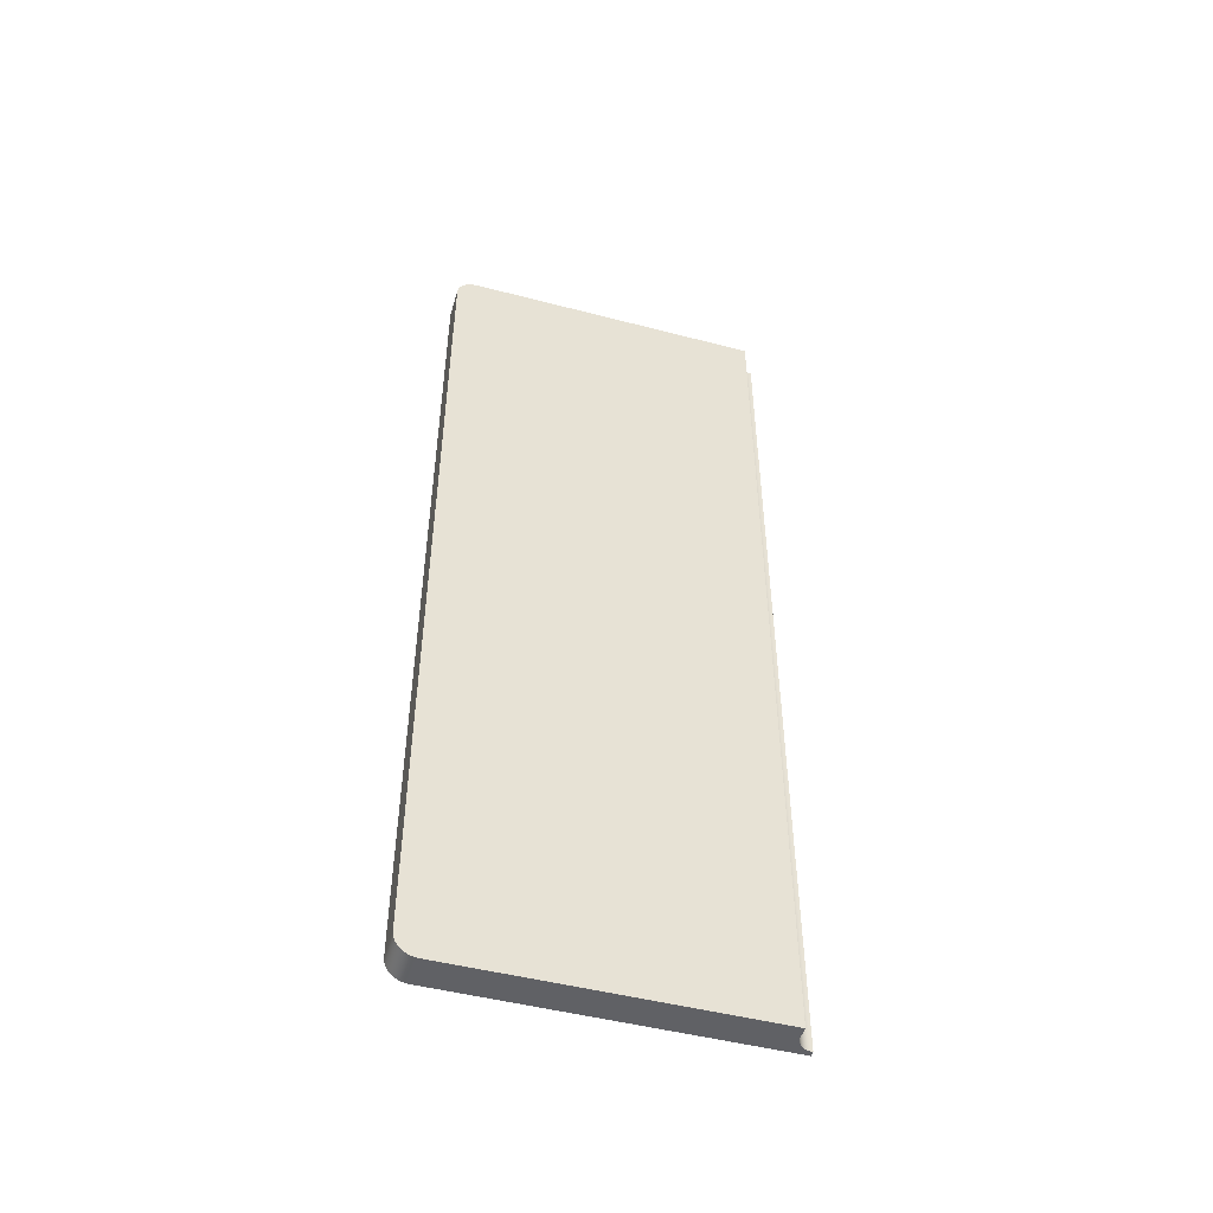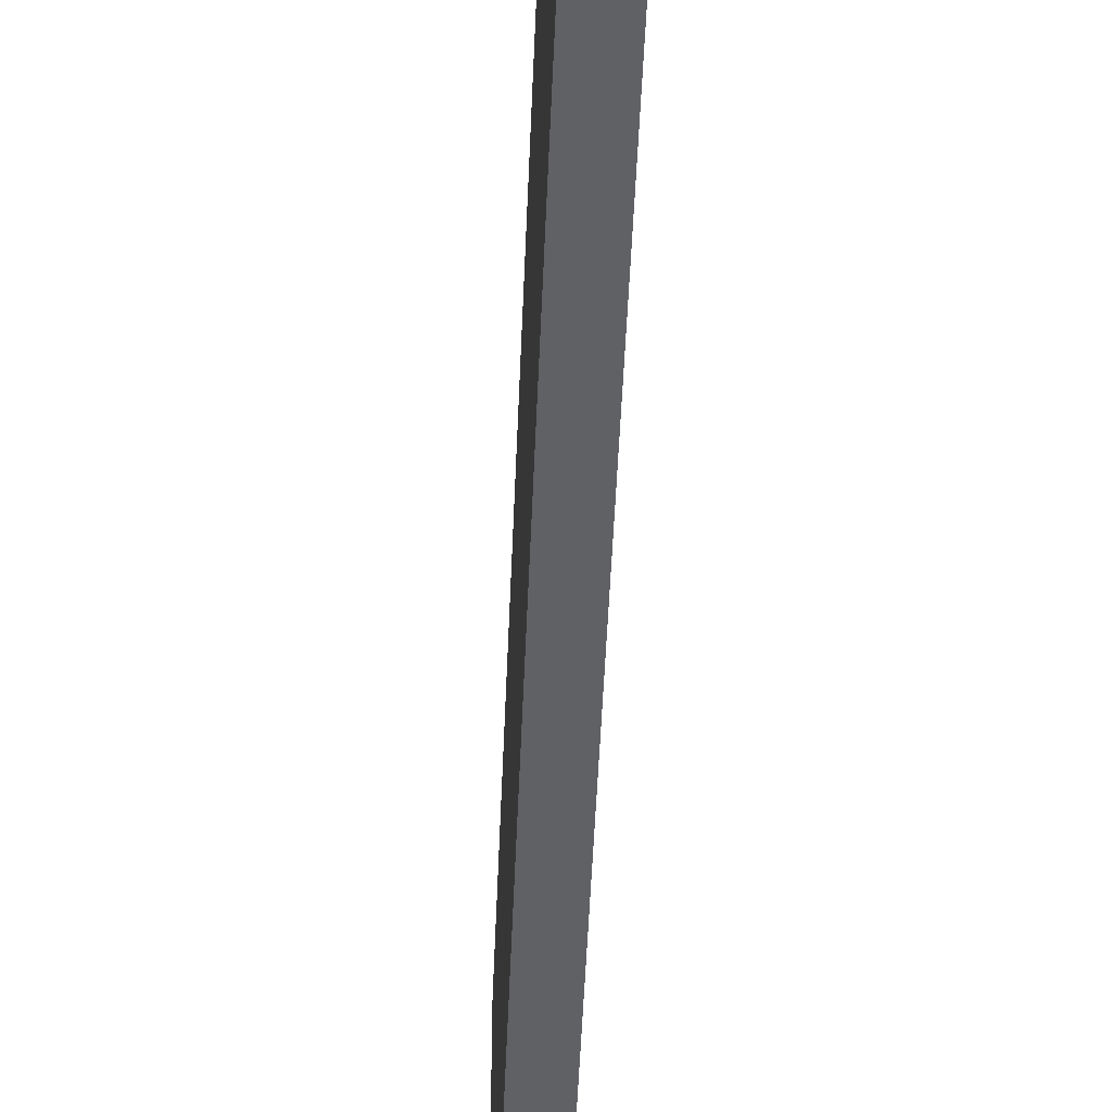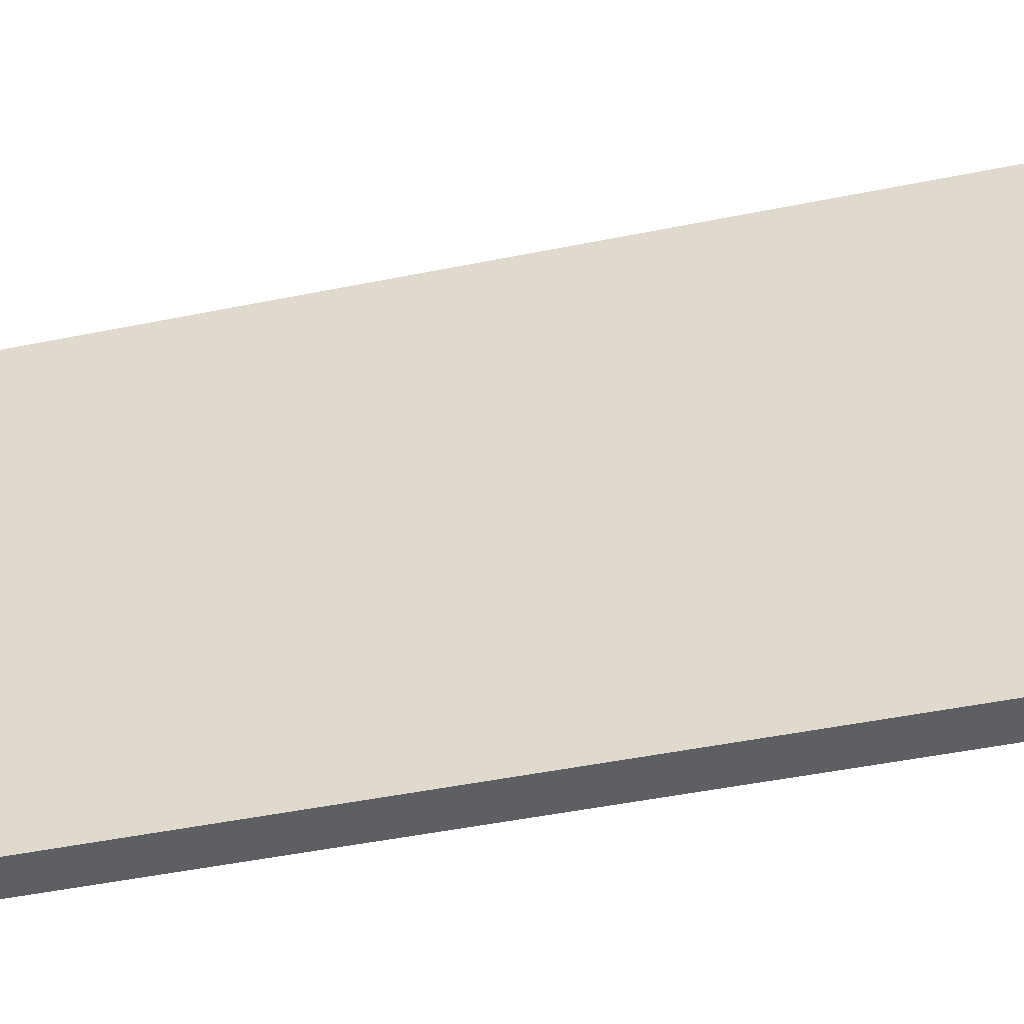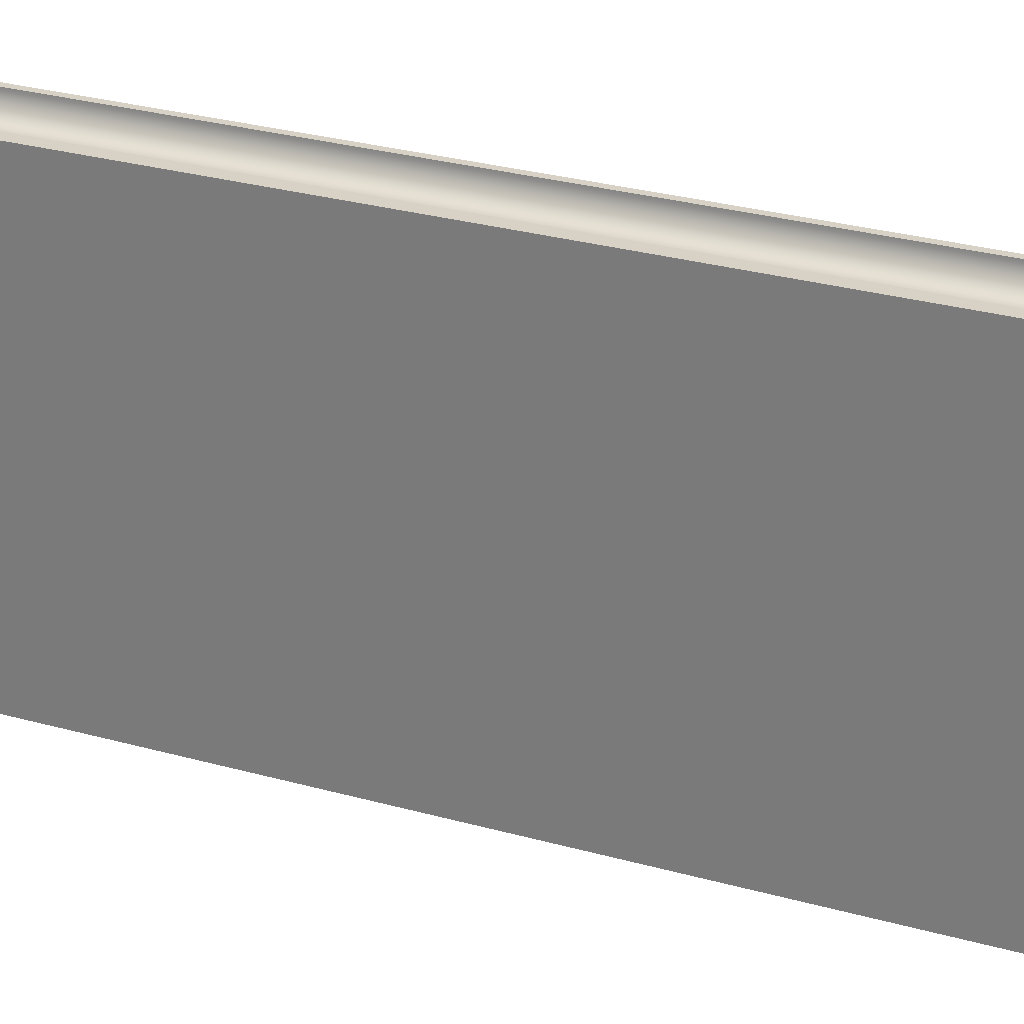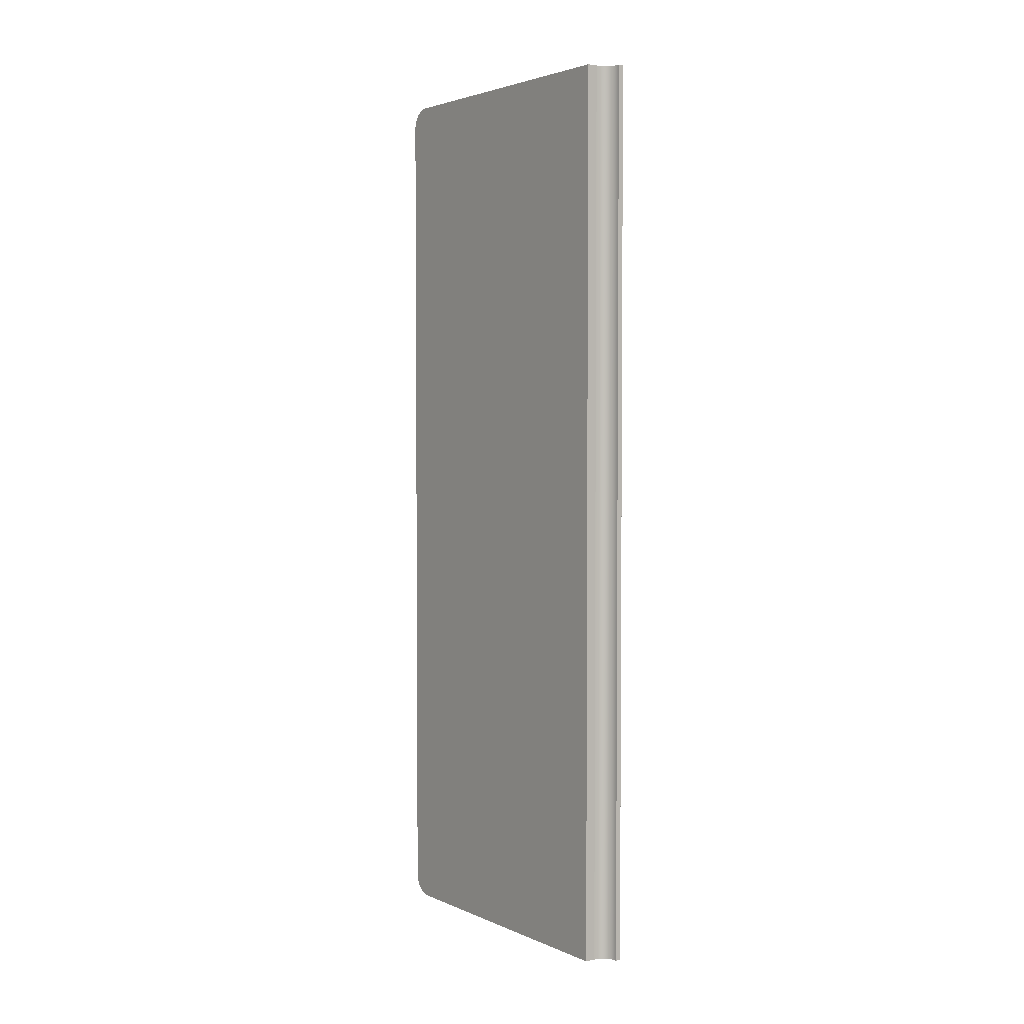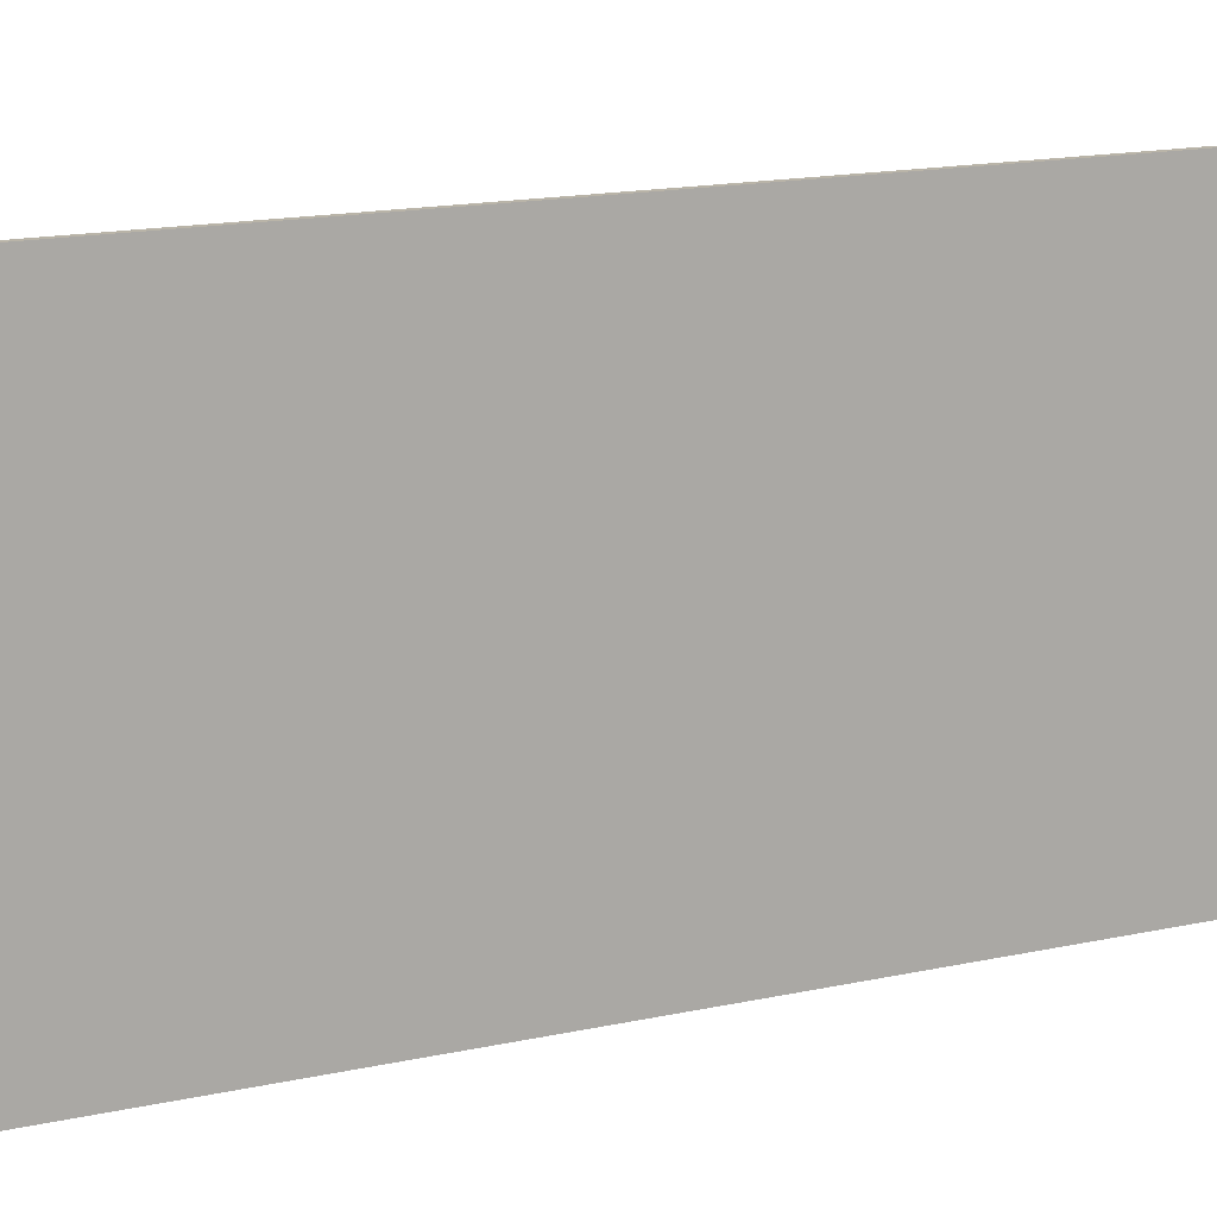
<metadata>
{"format":"obj","ext":"obj","renderer":"f3d","projection":"perspective","resolution":1024,"background":"white","views":[{"elev":-48.6,"azim":73.8,"up":"+Z"},{"elev":-49.8,"azim":-2.3,"up":"+Y"},{"elev":-40.5,"azim":104.6,"up":"+Y"},{"elev":27.3,"azim":113.8,"up":"+Y"},{"elev":3.1,"azim":144.5,"up":"+Z"},{"elev":13.1,"azim":-119.0,"up":"+Y"}]}
</metadata>
<code>
o side_leaf2/side_leaf12/mesh54/mesh54-geometry#mesh54-geometry
v -0.4535 0.1808 -0.2449
v -0.4524 0.1793 -0.2449
v -0.4535 0.1808 -1.065
v -0.4602 -0.09796 -0.2449
v -0.4524 0.1793 -1.065
v -0.4543 0.1825 -1.065
v -0.4543 0.1825 -0.2449
v -0.4512 0.1779 -0.2449
v -0.4602 -0.09796 -1.065
v -0.4549 0.1843 -0.2449
v -0.4498 0.1767 -0.2449
v -0.4512 0.1779 -1.065
v -0.4549 0.1843 -1.065
v -0.4553 0.1861 -0.2449
v -0.4482 0.1756 -0.2449
v -0.4498 0.1767 -1.065
v -0.4553 0.1861 -1.065
v -0.4554 0.188 -0.2449
v -0.4466 0.1748 -0.2449
v -0.4482 0.1756 -1.065
v -0.4554 0.188 -1.065
v -0.4602 0.188 -0.2449
v -0.4448 0.1742 -0.2449
v -0.4466 0.1748 -1.065
v -0.4602 0.188 -1.065
v -0.443 0.1738 -0.2449
v -0.4448 0.1742 -1.065
v -0.4411 0.1737 -0.2449
v -0.443 0.1738 -1.065
v -0.4602 -0.1004 -0.2451
v -0.4316 -0.09796 -0.2449
v -0.4411 0.1737 -1.065
v -0.4602 -0.1004 -1.064
v -0.4316 0.1737 -0.2449
v -0.4316 0.1737 -1.065
v -0.4316 -0.1004 -0.2451
v -0.4602 -0.1029 -0.2456
v -0.4316 -0.1004 -1.064
v -0.4316 -0.09796 -1.065
v -0.4602 -0.1029 -1.064
v -0.4316 -0.1029 -1.064
v -0.4316 -0.1029 -0.2456
v -0.4602 -0.1053 -0.2464
v -0.4602 -0.1053 -1.063
v -0.4316 -0.1053 -1.063
v -0.4316 -0.1053 -0.2464
v -0.4602 -0.1075 -0.2475
v -0.4602 -0.1075 -1.062
v -0.4316 -0.1075 -1.062
v -0.4316 -0.1075 -0.2475
v -0.4602 -0.1096 -0.2489
v -0.4602 -0.1096 -1.061
v -0.4316 -0.1096 -1.061
v -0.4316 -0.1096 -0.2489
v -0.4602 -0.1114 -0.2505
v -0.4602 -0.1114 -1.059
v -0.4316 -0.1114 -1.059
v -0.4316 -0.1114 -0.2505
v -0.4602 -0.1131 -0.2524
v -0.4316 -0.1131 -0.2524
v -0.4602 -0.1131 -1.057
v -0.4316 -0.1145 -0.2545
v -0.4602 -0.1145 -0.2545
v -0.4316 -0.1131 -1.057
v -0.4602 -0.1145 -1.055
v -0.4316 -0.1156 -0.2567
v -0.4316 -0.1145 -1.055
v -0.4602 -0.1156 -0.2567
v -0.4602 -0.1156 -1.053
v -0.4316 -0.1164 -0.2591
v -0.4316 -0.1156 -1.053
v -0.4602 -0.1164 -0.2591
v -0.4602 -0.1164 -1.051
v -0.4316 -0.1169 -0.2615
v -0.4316 -0.1164 -1.051
v -0.4602 -0.1169 -0.2615
v -0.4602 -0.1169 -1.048
v -0.4316 -0.117 -0.264
v -0.4316 -0.1169 -1.048
v -0.4602 -0.117 -0.264
v -0.4602 -0.117 -1.046
v -0.4316 -0.117 -1.046
f 1 2 3
f 1 4 2
f 5 3 2
f 3 6 1
f 7 4 1
f 2 4 8
f 3 5 9
f 2 8 5
f 6 3 9
f 7 1 6
f 10 4 7
f 8 4 11
f 5 12 9
f 12 5 8
f 13 6 9
f 6 13 7
f 14 4 10
f 10 7 13
f 11 4 15
f 11 16 8
f 12 16 9
f 12 8 16
f 17 13 9
f 18 4 14
f 14 10 17
f 13 17 10
f 15 4 19
f 15 20 11
f 16 11 20
f 16 20 9
f 21 17 9
f 22 4 18
f 18 14 21
f 17 21 14
f 19 4 23
f 19 24 15
f 20 15 24
f 20 24 9
f 25 21 9
f 22 25 4
f 23 4 26
f 23 27 19
f 24 19 27
f 24 27 9
f 9 4 25
f 26 4 28
f 26 29 23
f 27 23 29
f 27 29 9
f 30 4 9
f 4 31 28
f 28 32 26
f 29 26 32
f 29 32 9
f 4 30 31
f 33 30 9
f 34 28 31
f 32 28 35
f 32 35 9
f 36 31 30
f 37 30 33
f 33 9 38
f 34 35 28
f 34 31 35
f 39 9 35
f 36 39 31
f 30 37 36
f 40 37 33
f 39 38 9
f 38 41 33
f 39 35 31
f 38 39 36
f 42 36 37
f 43 37 40
f 40 33 41
f 41 38 42
f 42 38 36
f 37 43 42
f 44 43 40
f 41 45 40
f 46 41 42
f 46 42 43
f 47 43 44
f 44 40 45
f 45 41 46
f 43 47 46
f 48 47 44
f 45 49 44
f 50 45 46
f 50 46 47
f 51 47 48
f 48 44 49
f 49 45 50
f 47 51 50
f 52 51 48
f 49 53 48
f 54 49 50
f 54 50 51
f 55 51 52
f 52 48 53
f 53 49 54
f 51 55 54
f 56 55 52
f 53 57 52
f 58 53 54
f 58 54 55
f 59 55 56
f 56 52 57
f 57 53 58
f 58 55 60
f 59 60 55
f 61 59 56
f 56 57 61
f 60 57 58
f 60 59 62
f 63 59 61
f 64 61 57
f 64 57 60
f 63 62 59
f 62 64 60
f 65 63 61
f 61 64 65
f 62 63 66
f 67 64 62
f 68 63 65
f 67 65 64
f 68 66 63
f 66 67 62
f 69 68 65
f 65 67 69
f 66 68 70
f 71 67 66
f 72 68 69
f 71 69 67
f 72 70 68
f 70 71 66
f 73 72 69
f 69 71 73
f 70 72 74
f 75 71 70
f 76 72 73
f 75 73 71
f 76 74 72
f 74 75 70
f 77 76 73
f 73 75 77
f 74 76 78
f 79 75 74
f 80 76 77
f 79 77 75
f 80 78 76
f 78 79 74
f 81 80 77
f 77 79 81
f 82 79 78
f 82 81 79
f 3 2 1
f 2 4 1
f 2 3 5
f 1 6 3
f 1 4 7
f 8 4 2
f 9 5 3
f 5 8 2
f 9 3 6
f 6 1 7
f 7 4 10
f 11 4 8
f 9 12 5
f 8 5 12
f 9 6 13
f 7 13 6
f 10 4 14
f 13 7 10
f 15 4 11
f 8 16 11
f 9 16 12
f 16 8 12
f 9 13 17
f 14 4 18
f 17 10 14
f 10 17 13
f 19 4 15
f 11 20 15
f 20 11 16
f 9 20 16
f 9 17 21
f 18 4 22
f 21 14 18
f 14 21 17
f 23 4 19
f 15 24 19
f 24 15 20
f 9 24 20
f 9 21 25
f 4 25 22
f 22 21 18
f 26 4 23
f 19 27 23
f 27 19 24
f 9 27 24
f 21 22 25
f 25 4 9
f 28 4 26
f 23 29 26
f 29 23 27
f 9 29 27
f 9 4 30
f 28 31 4
f 26 32 28
f 32 26 29
f 9 32 29
f 31 30 4
f 9 30 33
f 31 28 34
f 35 28 32
f 9 35 32
f 30 31 36
f 33 30 37
f 38 9 33
f 28 35 34
f 35 31 34
f 35 9 39
f 31 39 36
f 36 37 30
f 33 37 40
f 9 38 39
f 33 41 38
f 31 35 39
f 36 39 38
f 37 36 42
f 40 37 43
f 41 33 40
f 42 38 41
f 36 38 42
f 42 43 37
f 40 43 44
f 40 45 41
f 42 41 46
f 43 42 46
f 44 43 47
f 45 40 44
f 46 41 45
f 46 47 43
f 44 47 48
f 44 49 45
f 46 45 50
f 47 46 50
f 48 47 51
f 49 44 48
f 50 45 49
f 50 51 47
f 48 51 52
f 48 53 49
f 50 49 54
f 51 50 54
f 52 51 55
f 53 48 52
f 54 49 53
f 54 55 51
f 52 55 56
f 52 57 53
f 54 53 58
f 55 54 58
f 56 55 59
f 57 52 56
f 58 53 57
f 60 55 58
f 55 60 59
f 56 59 61
f 61 57 56
f 58 57 60
f 62 59 60
f 61 59 63
f 57 61 64
f 60 57 64
f 59 62 63
f 60 64 62
f 61 63 65
f 65 64 61
f 66 63 62
f 62 64 67
f 65 63 68
f 64 65 67
f 63 66 68
f 62 67 66
f 65 68 69
f 69 67 65
f 70 68 66
f 66 67 71
f 69 68 72
f 67 69 71
f 68 70 72
f 66 71 70
f 69 72 73
f 73 71 69
f 74 72 70
f 70 71 75
f 73 72 76
f 71 73 75
f 72 74 76
f 70 75 74
f 73 76 77
f 77 75 73
f 78 76 74
f 74 75 79
f 77 76 80
f 75 77 79
f 76 78 80
f 74 79 78
f 77 80 81
f 81 79 77
f 82 80 78
f 78 79 82
f 80 82 81
f 79 81 82
f 18 21 22
f 25 22 21
f 78 80 82
f 81 82 80

</code>
